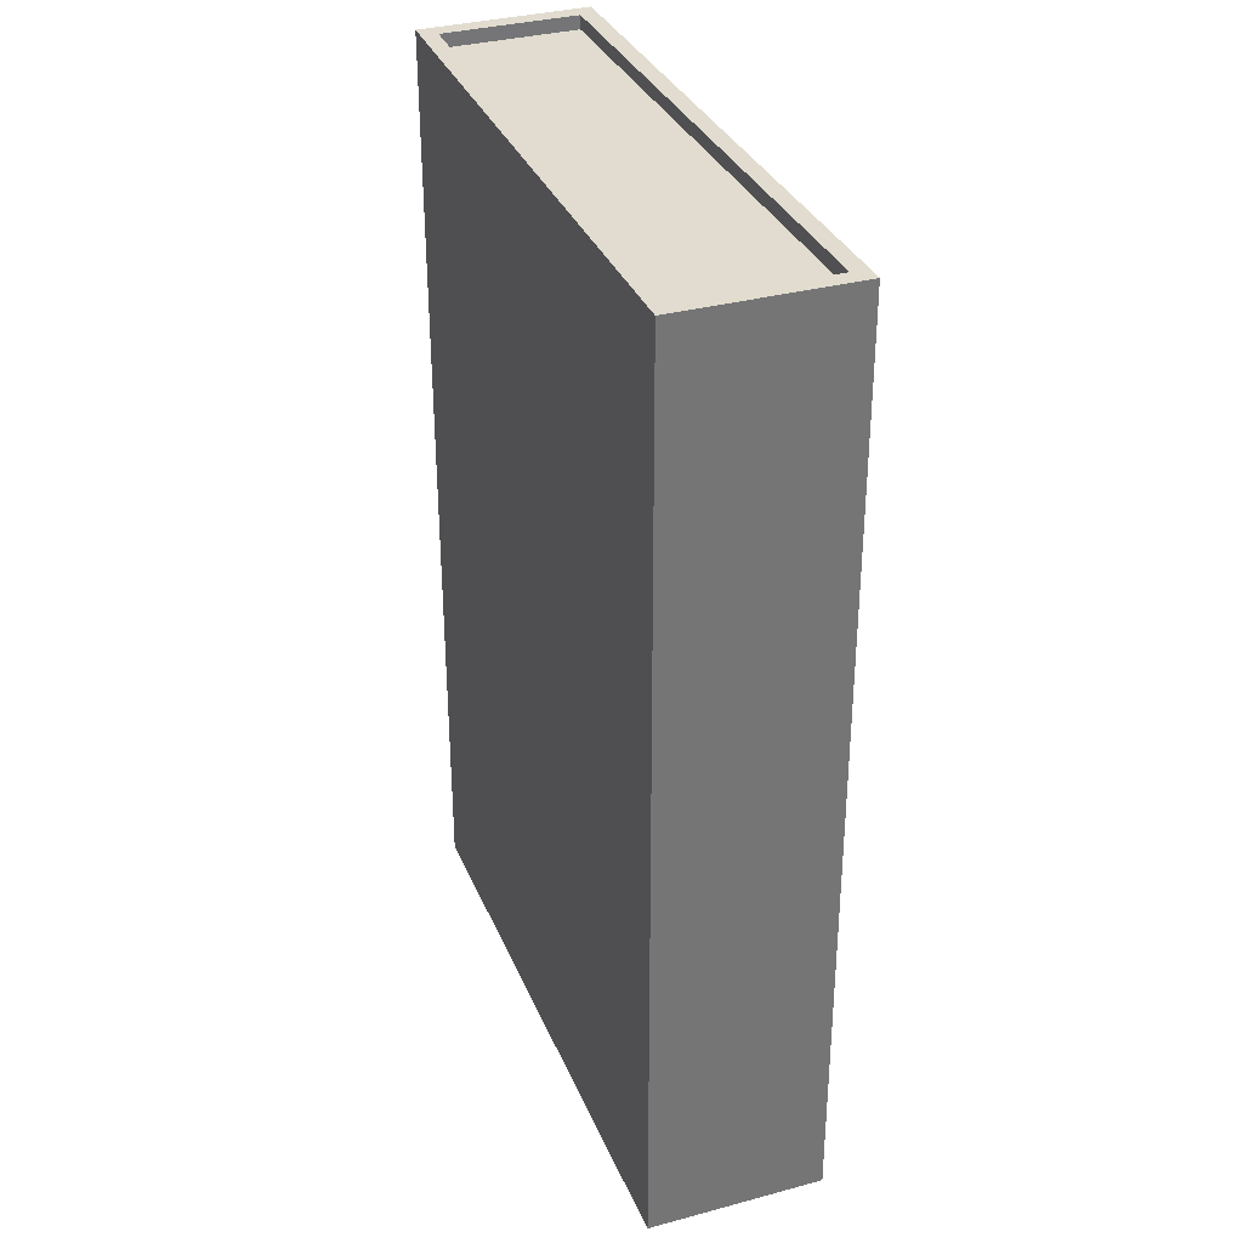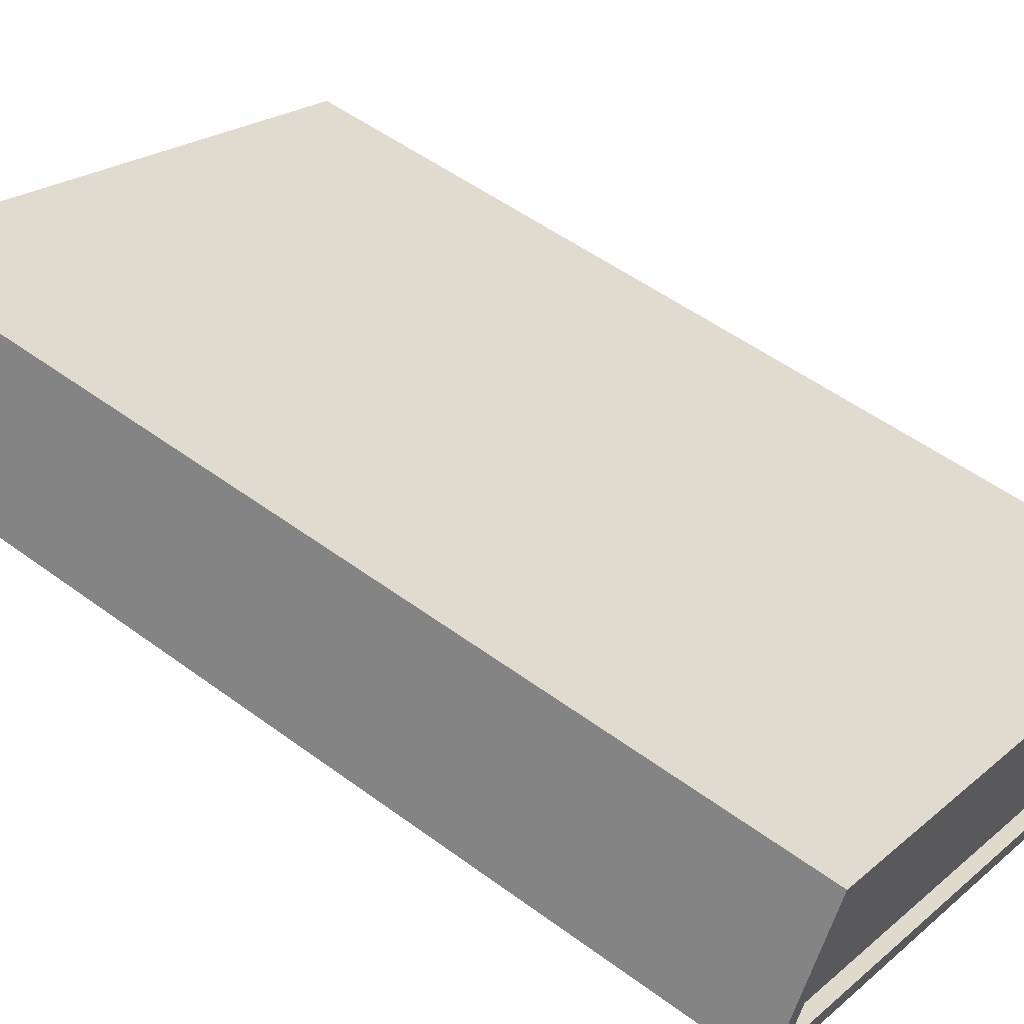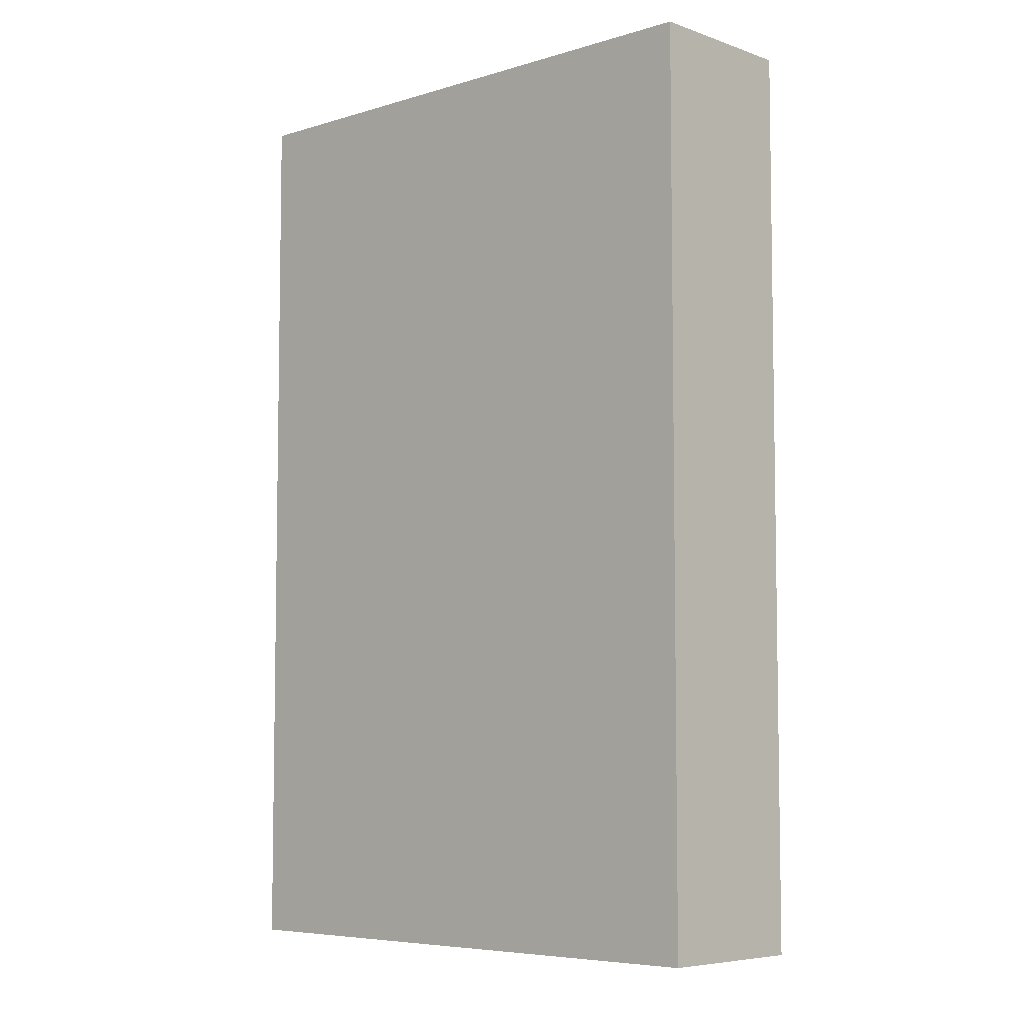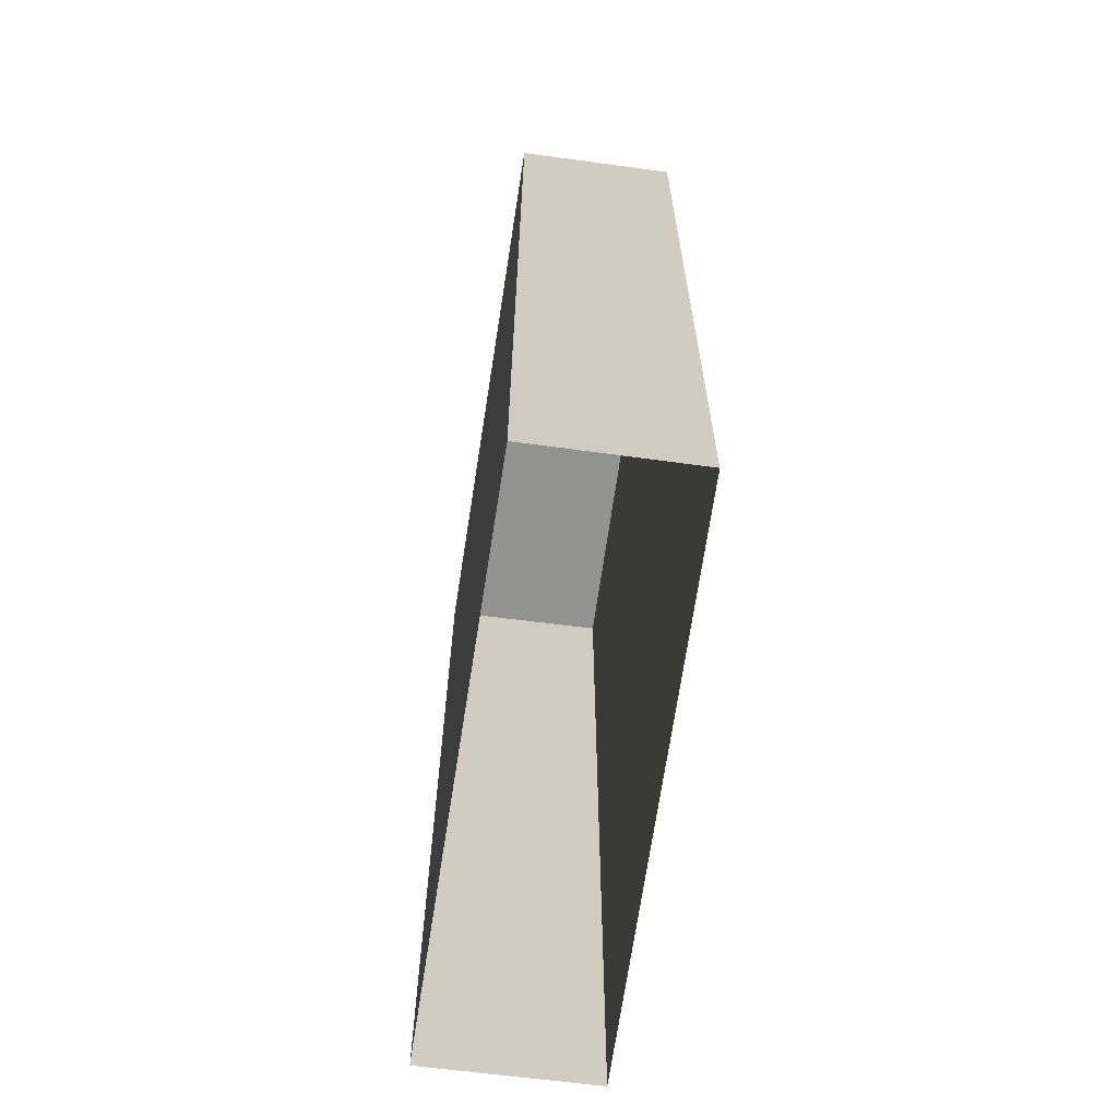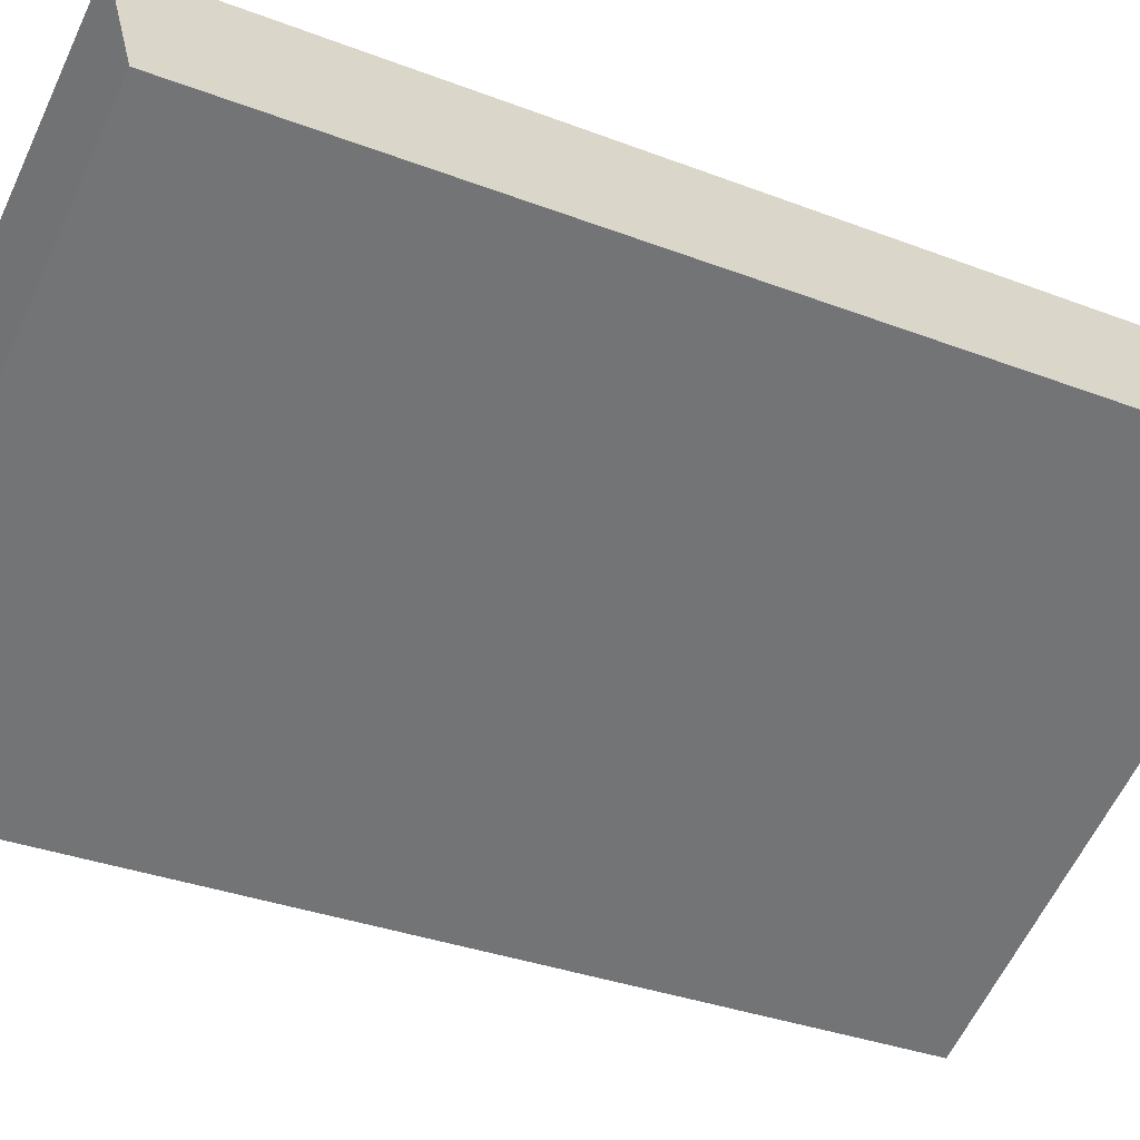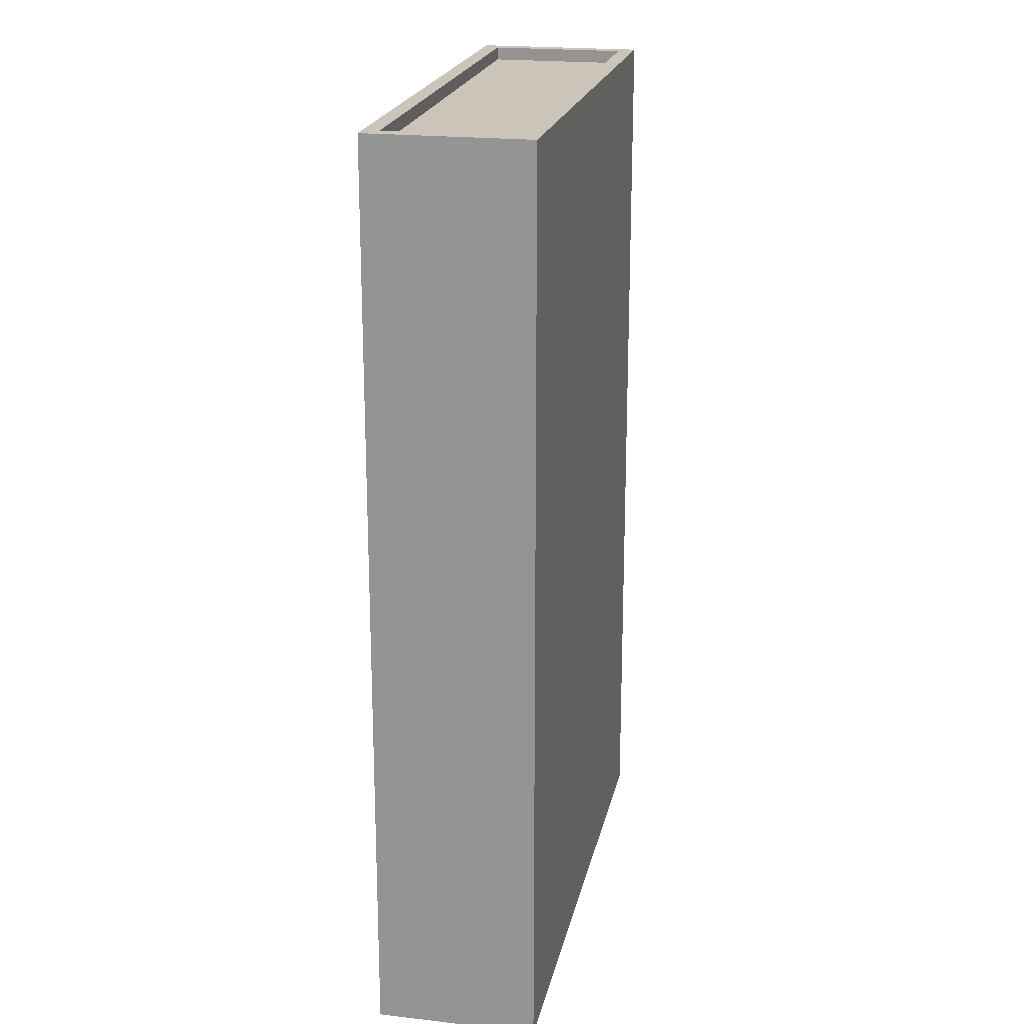
<metadata>
{"format":"obj","ext":"obj","renderer":"f3d","projection":"perspective","resolution":1024,"background":"white","views":[{"elev":34.2,"azim":43.9,"up":"+Z"},{"elev":52.0,"azim":-51.4,"up":"+Y"},{"elev":-6.2,"azim":-162.1,"up":"+Z"},{"elev":-66.3,"azim":-123.5,"up":"+Z"},{"elev":-32.9,"azim":-118.0,"up":"+Y"},{"elev":20.4,"azim":-103.9,"up":"+Z"}]}
</metadata>
<code>
v -1.196e+04 -3.407e+04 34.49
v -1.197e+04 -3.406e+04 34.49
v -1.196e+04 -3.407e+04 34.49
v -1.197e+04 -3.407e+04 34.49
v -1.197e+04 -3.407e+04 51.47
v -1.196e+04 -3.407e+04 51.47
v -1.196e+04 -3.407e+04 51.47
v -1.197e+04 -3.407e+04 51.47
v -1.196e+04 -3.407e+04 51.72
v -1.196e+04 -3.407e+04 51.72
v -1.196e+04 -3.407e+04 51.72
v -1.197e+04 -3.406e+04 51.72
v -1.197e+04 -3.407e+04 51.72
v -1.197e+04 -3.407e+04 51.72
v -1.196e+04 -3.407e+04 51.72
v -1.197e+04 -3.407e+04 51.72
f 1 2 3
f 1 4 2
f 5 6 7
f 5 8 6
f 9 10 11
f 12 13 14
f 12 11 10
f 9 11 15
f 16 12 14
f 11 12 16
f 14 13 9
f 15 14 9
f 11 5 7
f 11 16 5
f 15 7 6
f 15 11 7
f 14 6 8
f 14 15 6
f 14 8 5
f 16 14 5
f 9 1 3
f 10 9 3
f 13 4 1
f 9 13 1
f 13 2 4
f 13 12 2
f 12 3 2
f 12 10 3

</code>
